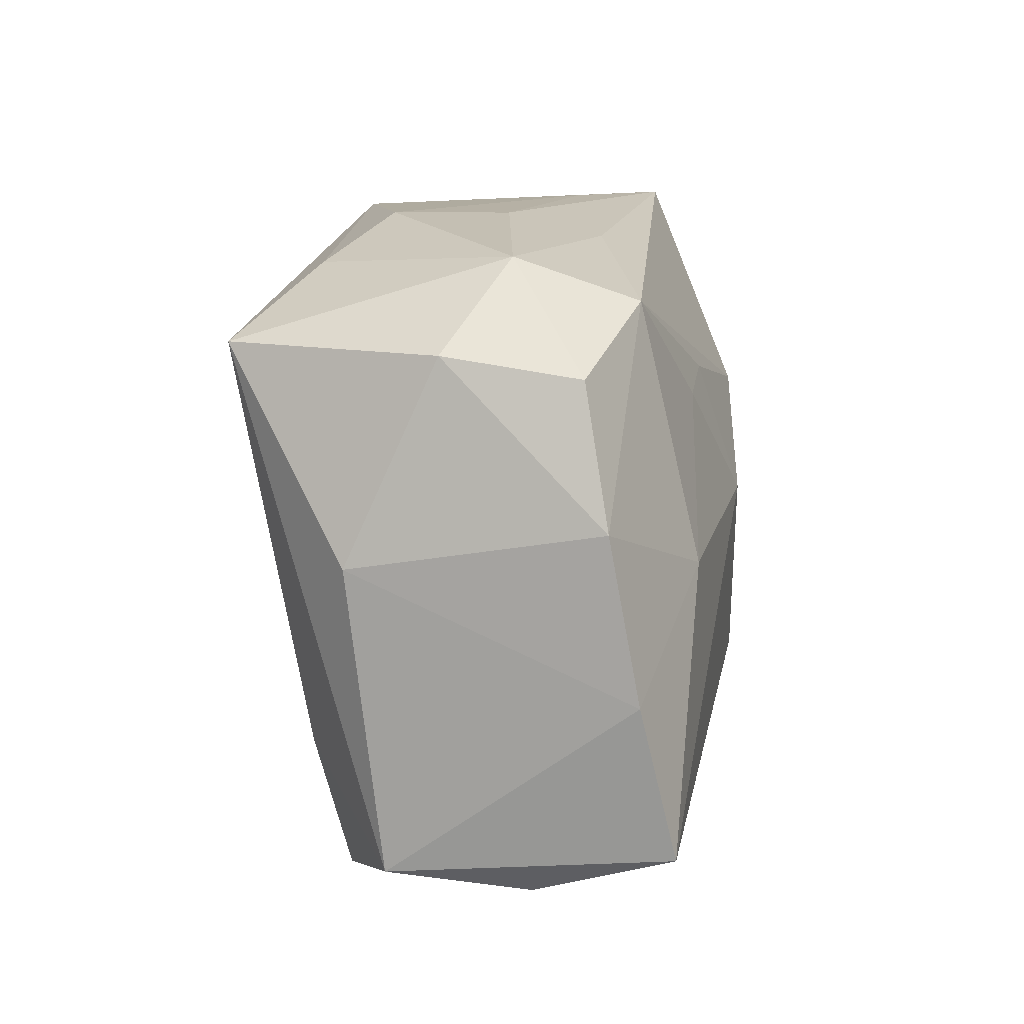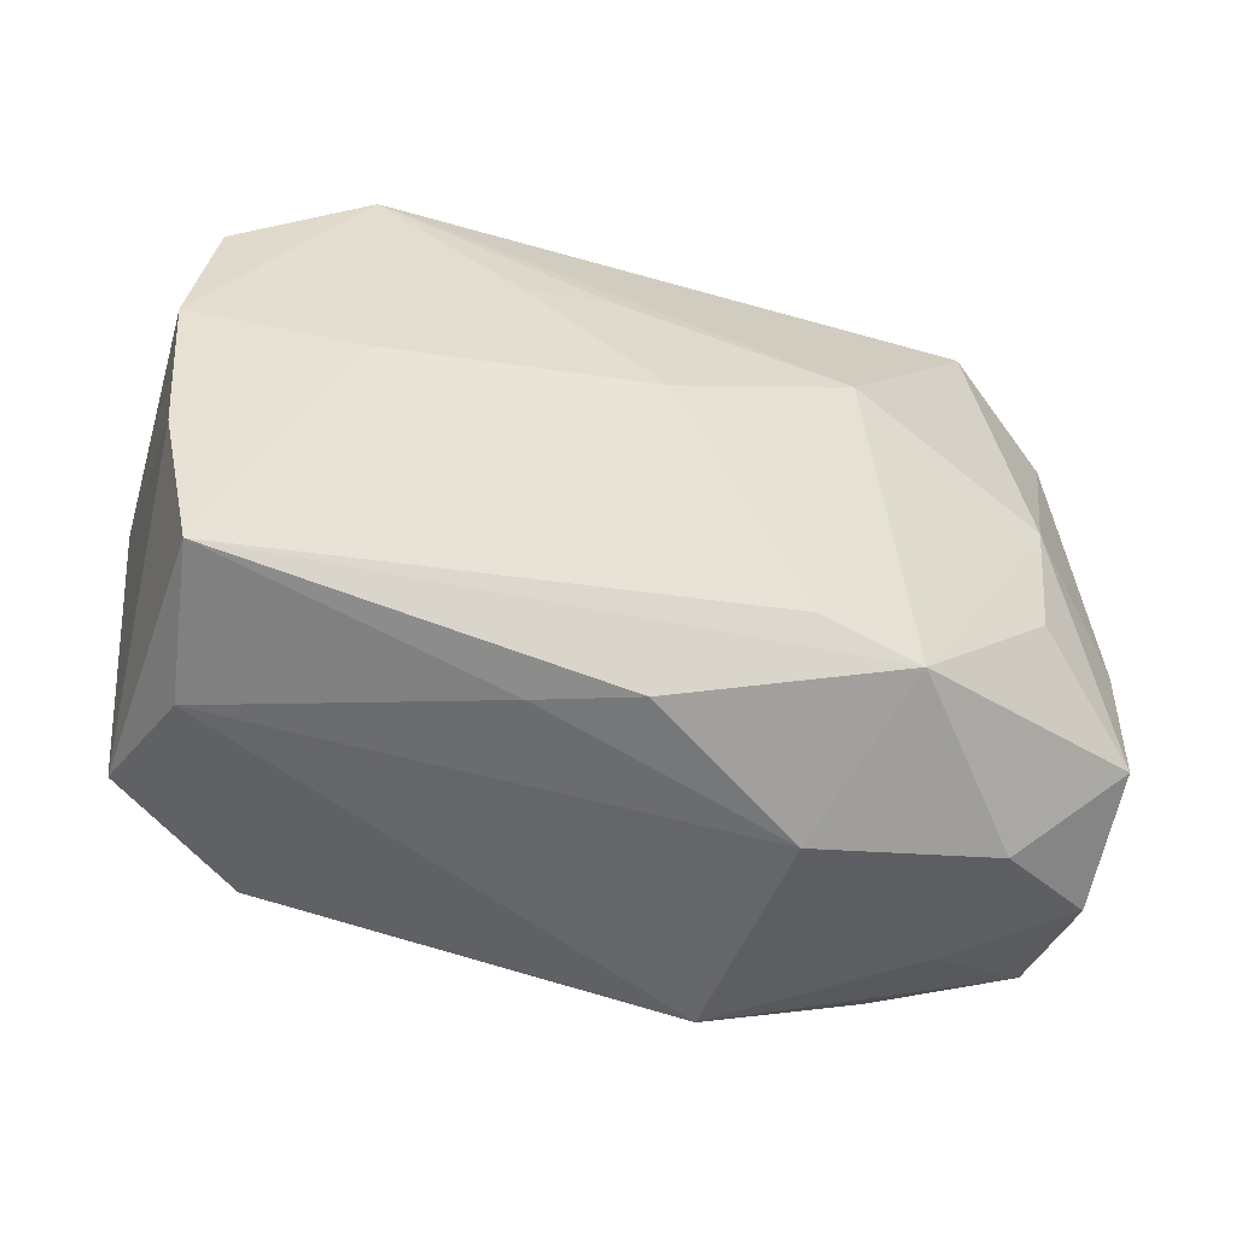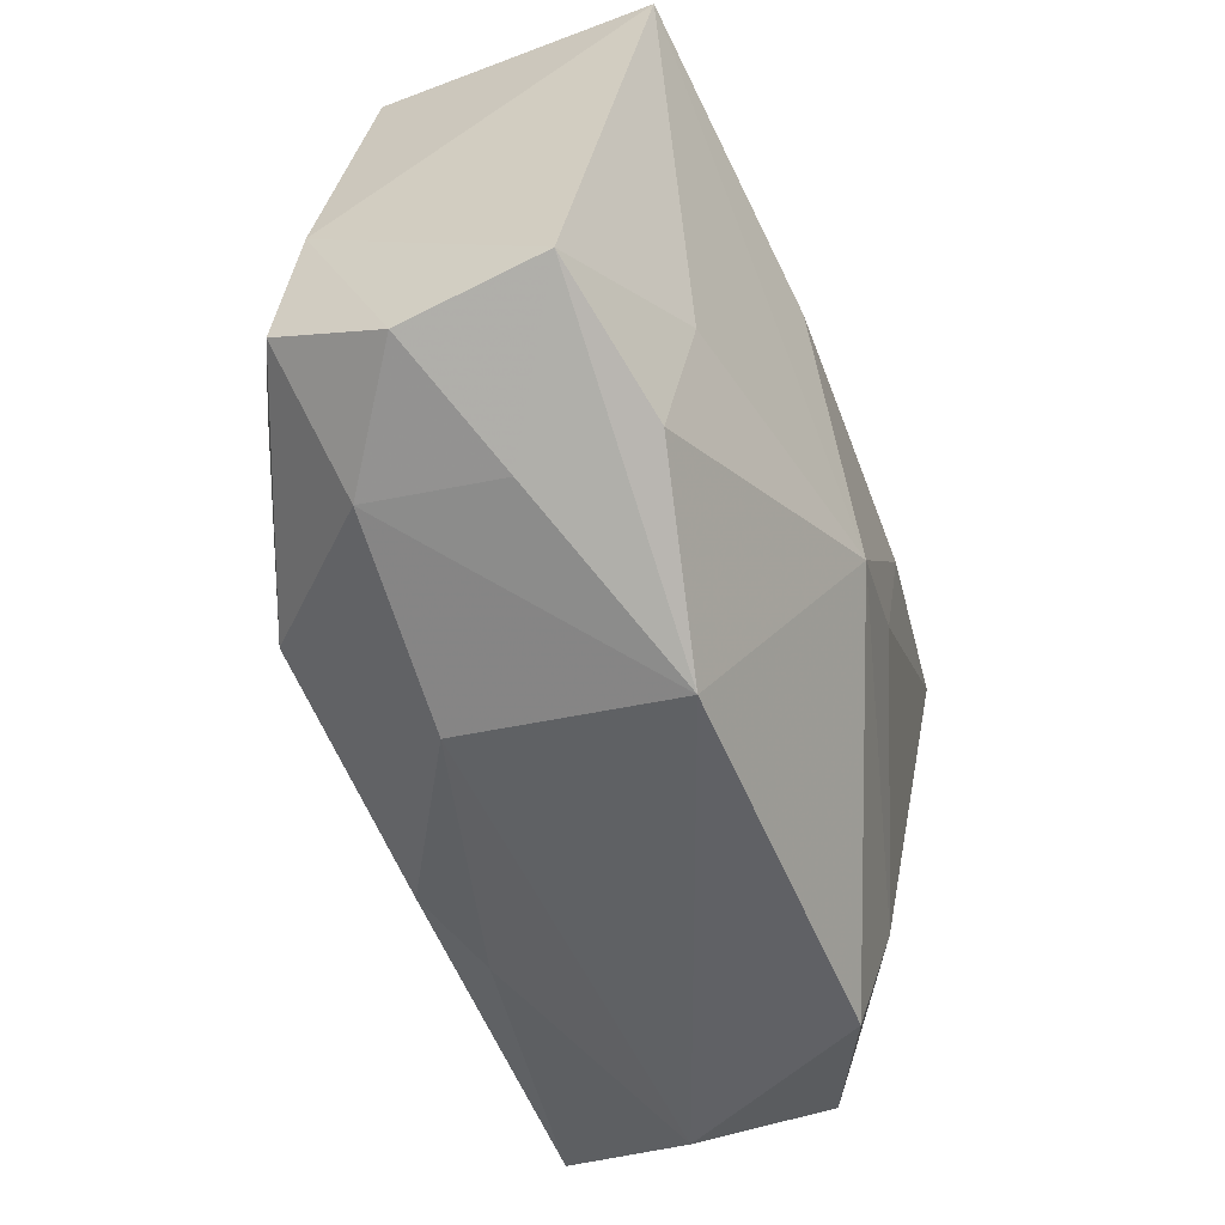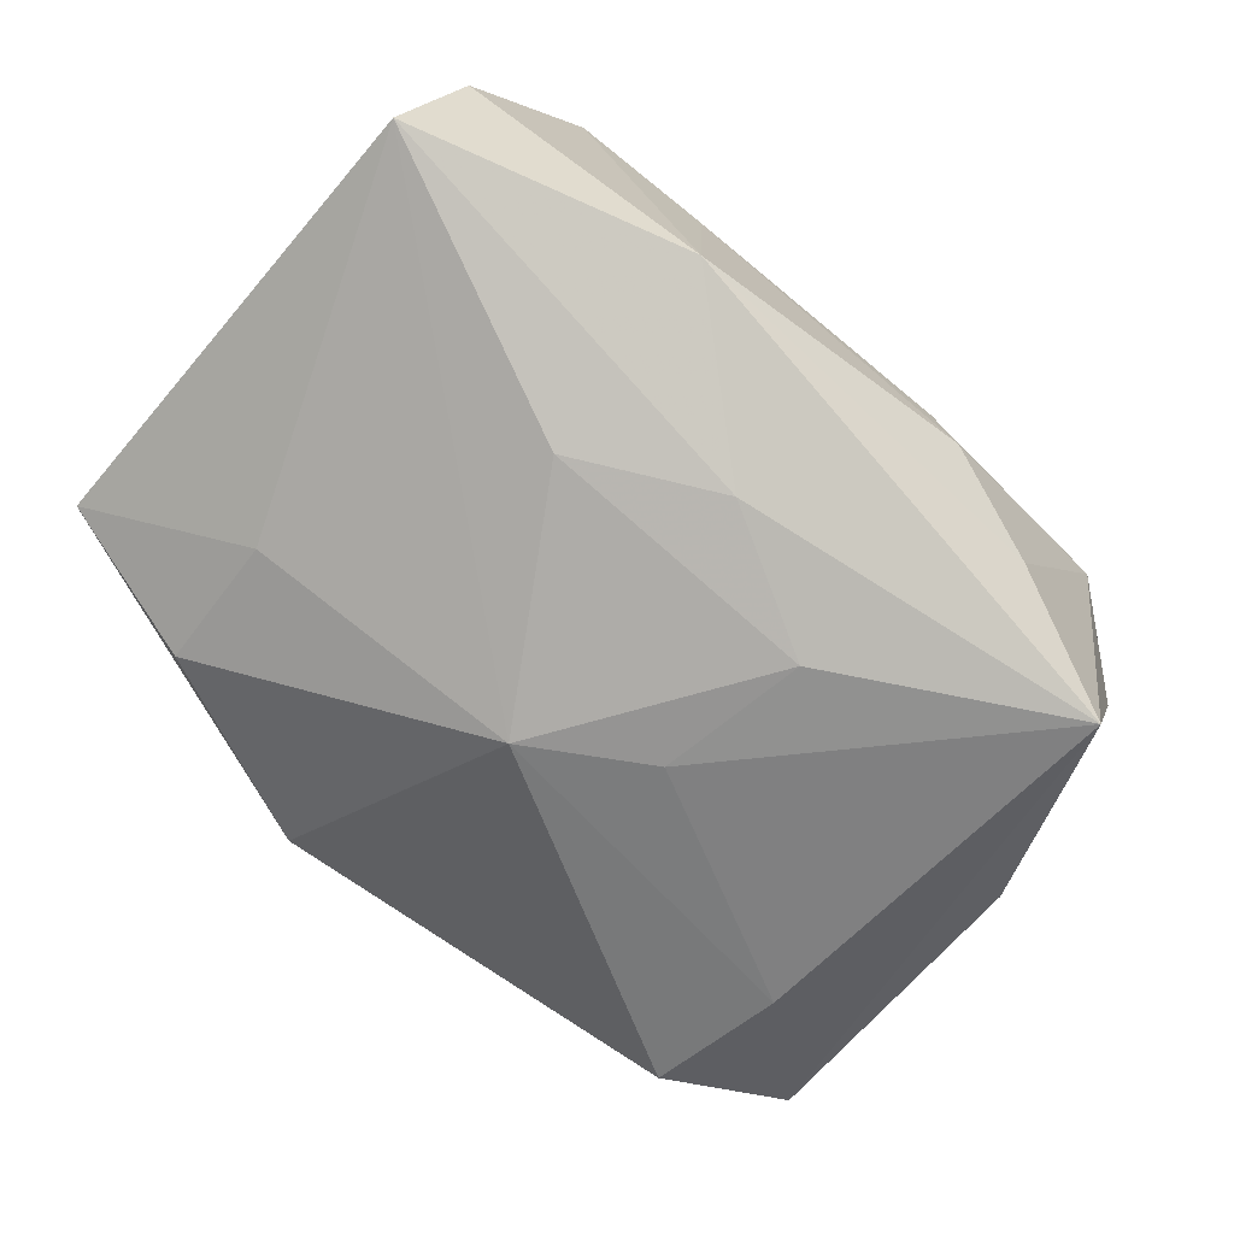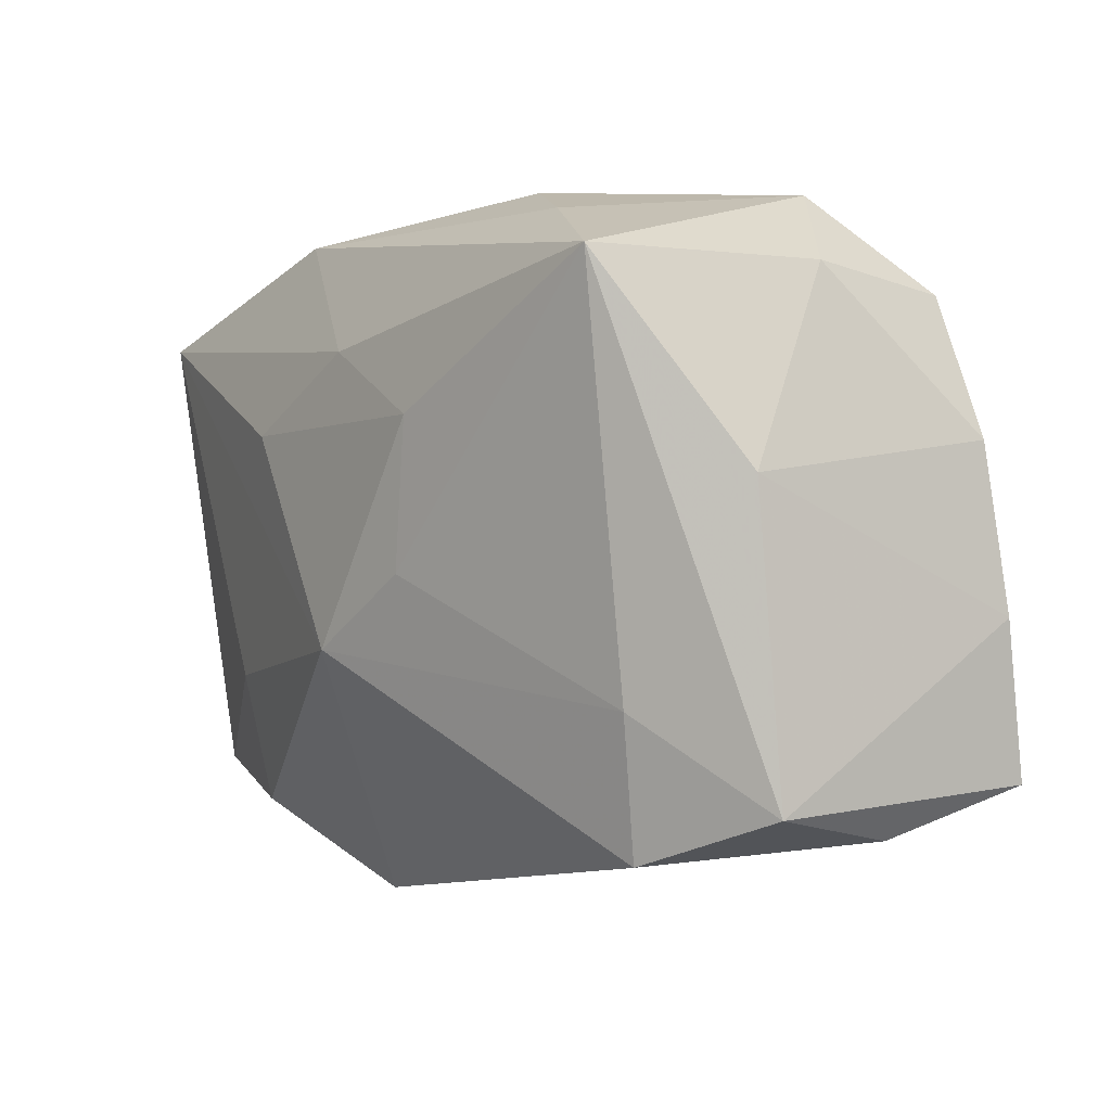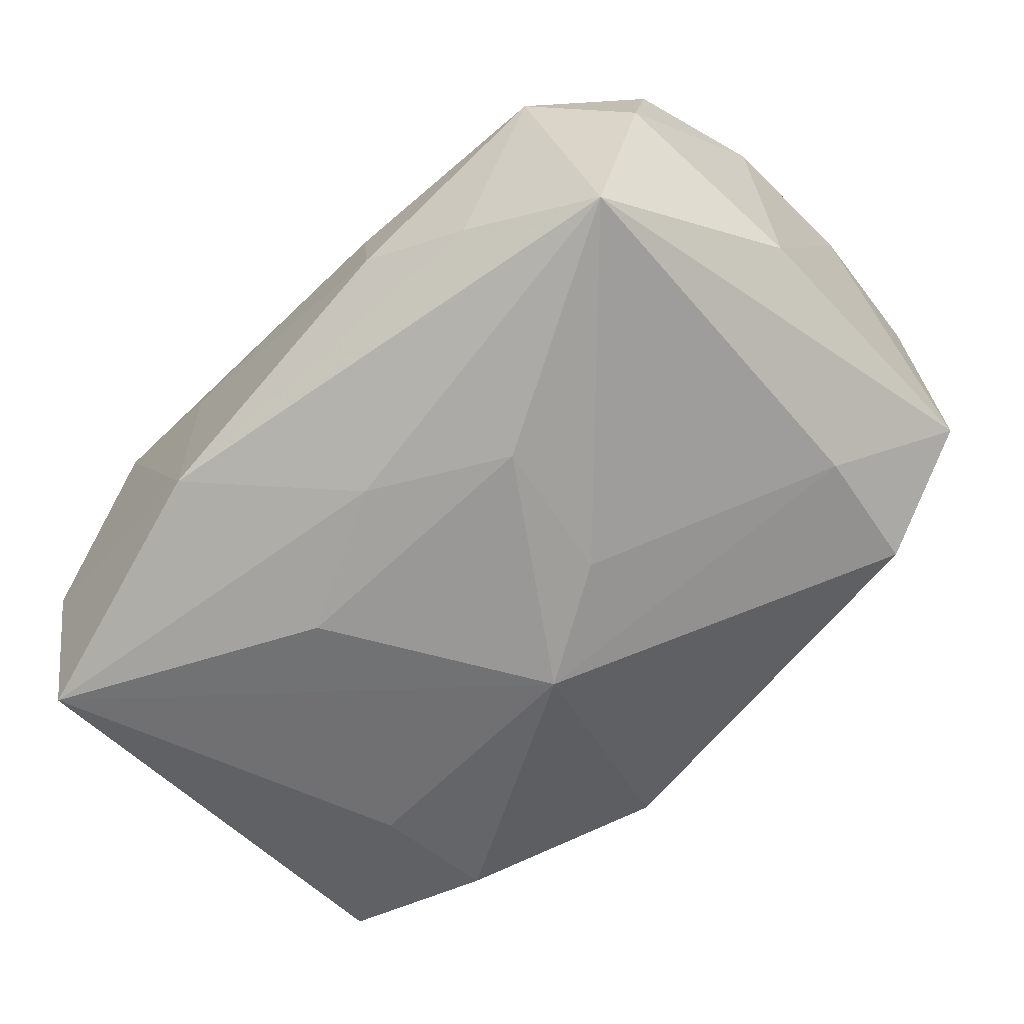
<metadata>
{"format":"obj","ext":"obj","renderer":"f3d","projection":"perspective","resolution":1024,"background":"white","views":[{"elev":12.0,"azim":-82.1,"up":"+Y"},{"elev":-40.8,"azim":-21.6,"up":"+Y"},{"elev":-55.6,"azim":110.7,"up":"+Y"},{"elev":-76.8,"azim":140.9,"up":"+Z"},{"elev":-4.9,"azim":-124.8,"up":"+Y"},{"elev":-68.7,"azim":-134.8,"up":"+Z"}]}
</metadata>
<code>
v -0.007831 0.0233 0.008517
v -0.03454 -0.01924 0.01691
v -0.009846 0.02517 -0.007948
v 0.01403 -0.01552 0.01844
v -0.03613 -0.007464 0.01429
v 0.02413 -0.01039 -0.01469
v -0.03323 0.0169 -0.0004408
v -0.004446 -0.02174 0.01608
v 0.02418 0.02484 0.01047
v -0.01807 0.02191 -0.012
v 0.02688 0.003992 0.01441
v -0.03366 0.01547 0.009965
v 0.03475 -0.01841 0.001319
v 0.01318 0.02422 -0.01437
v 0.02384 -0.02072 -0.01223
v 0.01318 0.02517 0.004489
v 0.02527 -0.02059 0.007659
v -0.0283 0.01699 -0.01694
v -0.03451 0.001529 -0.007268
v -0.03623 0.004994 0.01198
v -0.03371 -0.02152 -0.004622
v -0.02652 0.0233 0.00392
v 0.03345 0.02059 0.005417
v 0.006061 -0.01378 0.01895
v 0.00155 0.01359 -0.01871
v 0.0357 -0.01715 -0.00969
v 0.009061 -0.02763 -0.008902
v 0.02588 -0.005446 0.01499
v 0.0346 0.01851 -0.01608
v 0.01061 0.009367 0.0182
v -0.01171 -0.02229 0.0136
v 0.03237 0.02267 -0.00536
v -0.01411 0.01168 0.01639
v -0.02343 -0.02485 -0.009336
v -0.00668 -0.003943 -0.01847
v 0.0247 -0.02238 -0.002835
v -0.006444 0.01273 0.01646
v -0.02554 -0.01423 -0.01174
v 0.0342 -0.01269 0.01034
v -0.004271 0.00241 0.01974
v -0.009086 0.007467 -0.01931
v -0.03189 -0.0231 0.006121
v 0.03525 -0.002309 0.008262
v -0.02425 0.0005035 0.01763
v -0.02372 0.01991 0.01303
v 0.01284 0.008284 -0.01931
v -0.008766 0.02516 0.001167
v 0.009308 -0.02441 0.008295
v 0.002752 -0.009154 -0.01931
f 49 29 6
f 46 29 49
f 27 34 49
f 48 42 27
f 27 42 34
f 41 46 49
f 49 35 41
f 41 35 18
f 29 46 25
f 25 41 18
f 46 41 25
f 40 4 30
f 14 10 3
f 18 10 14
f 29 25 14
f 14 25 18
f 2 40 44
f 2 44 5
f 21 2 5
f 42 2 21
f 34 42 21
f 30 4 11
f 30 11 9
f 9 45 30
f 9 1 45
f 17 4 48
f 48 27 17
f 26 6 29
f 30 45 37
f 37 40 30
f 45 44 33
f 44 40 33
f 33 37 45
f 40 37 33
f 12 7 20
f 5 44 20
f 20 44 45
f 45 12 20
f 22 10 18
f 18 7 22
f 3 10 22
f 45 1 22
f 22 12 45
f 22 7 12
f 31 42 48
f 31 2 42
f 4 40 24
f 24 2 4
f 40 2 24
f 19 7 18
f 18 21 19
f 19 20 7
f 19 21 5
f 5 20 19
f 38 21 18
f 34 21 38
f 18 35 38
f 49 34 38
f 38 35 49
f 28 11 4
f 13 26 43
f 43 26 29
f 36 17 27
f 13 17 36
f 27 26 36
f 36 26 13
f 15 27 49
f 15 26 27
f 49 6 15
f 6 26 15
f 16 14 3
f 16 9 14
f 1 9 47
f 47 22 1
f 9 16 47
f 3 22 47
f 47 16 3
f 48 4 8
f 8 31 48
f 4 2 8
f 2 31 8
f 39 17 13
f 13 43 39
f 4 17 39
f 39 28 4
f 11 28 39
f 39 43 11
f 23 43 29
f 23 9 11
f 11 43 23
f 32 23 29
f 9 23 32
f 29 14 32
f 14 9 32

</code>
